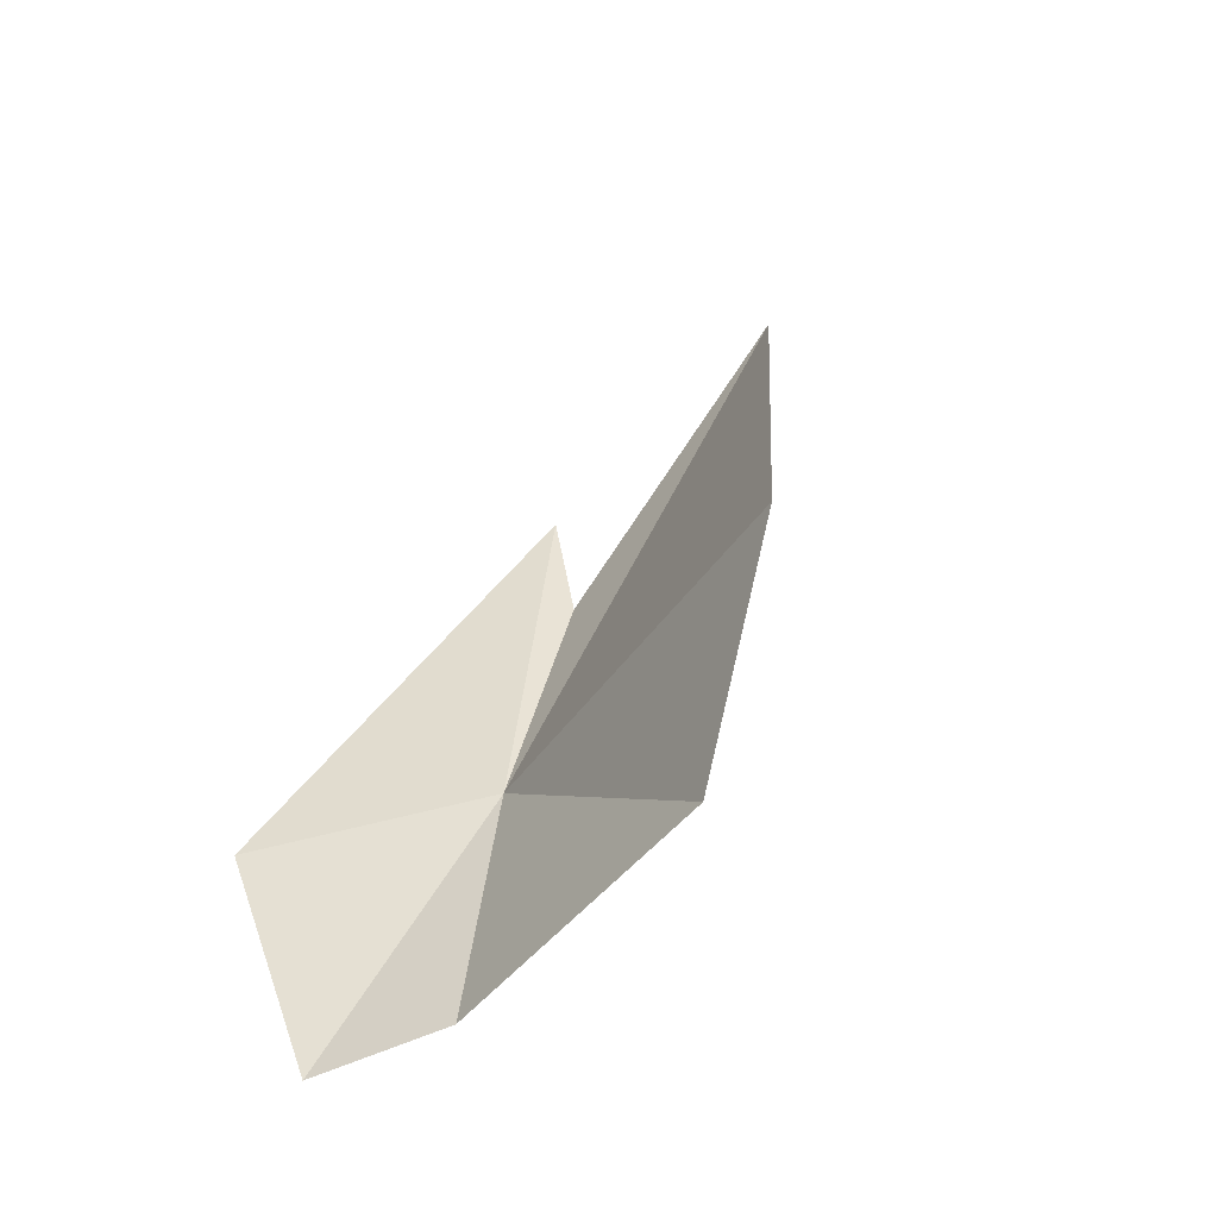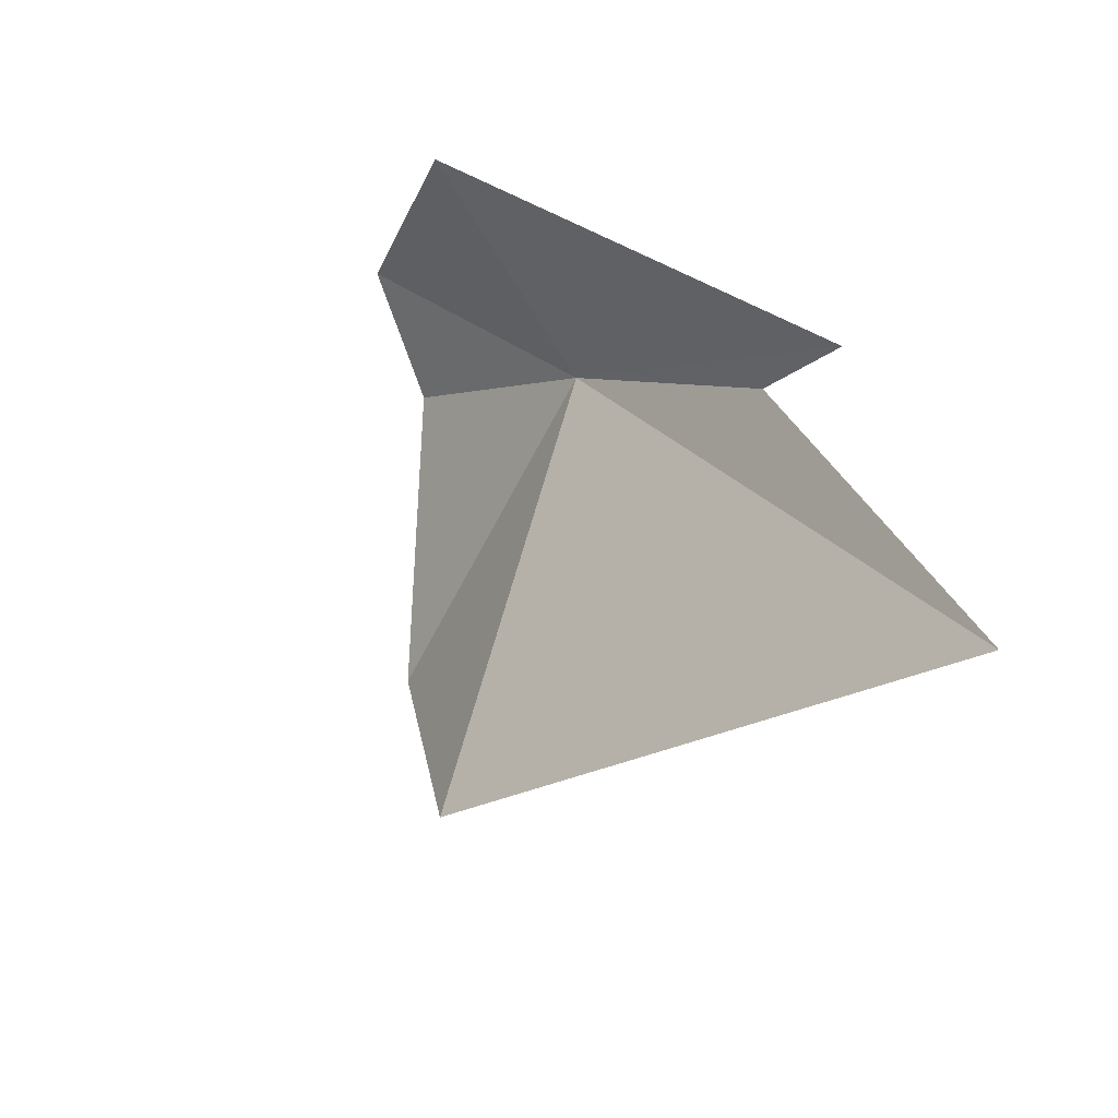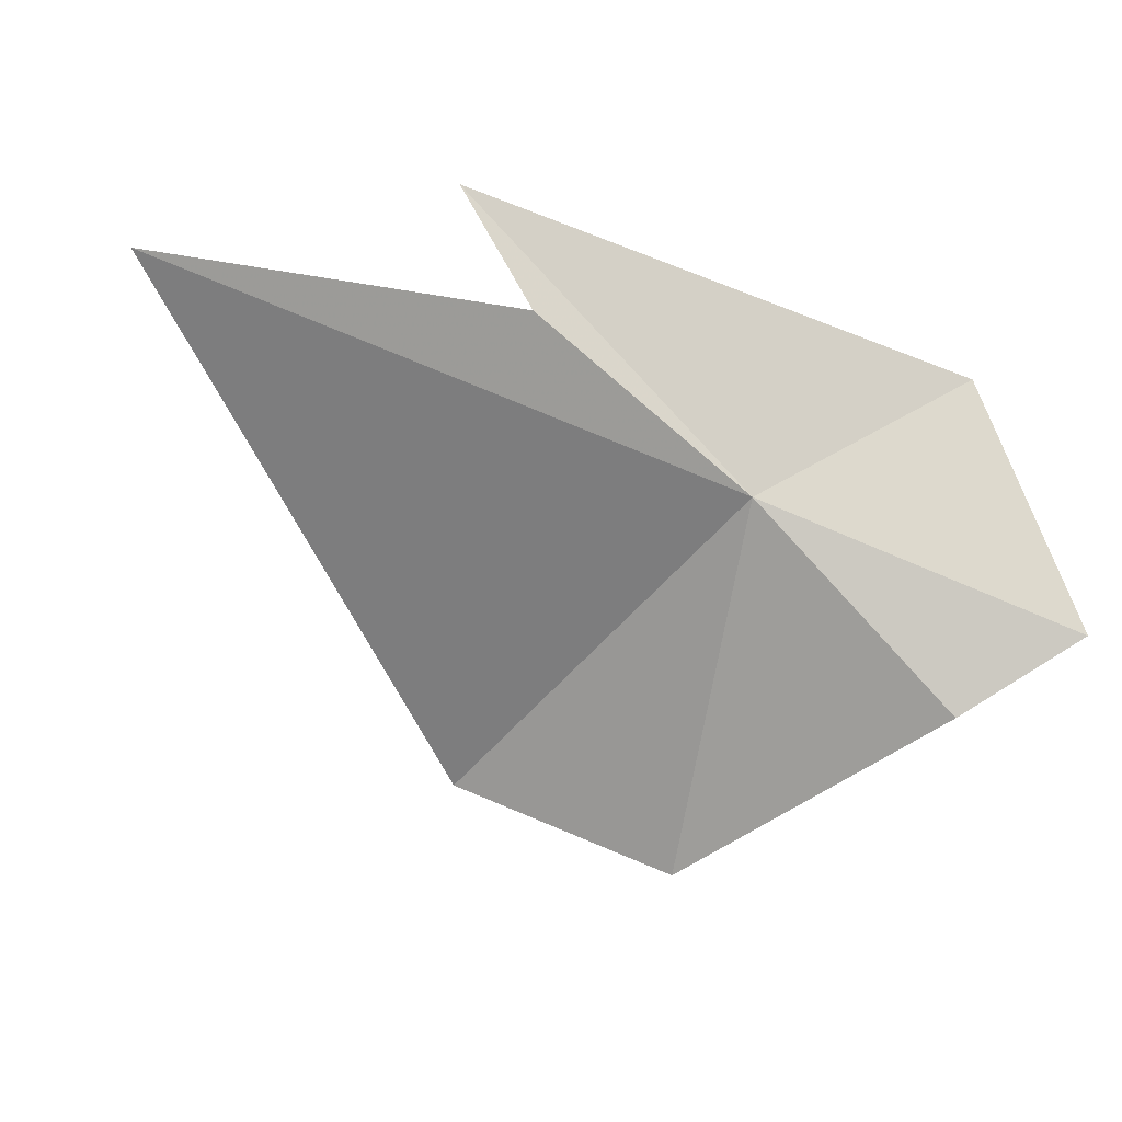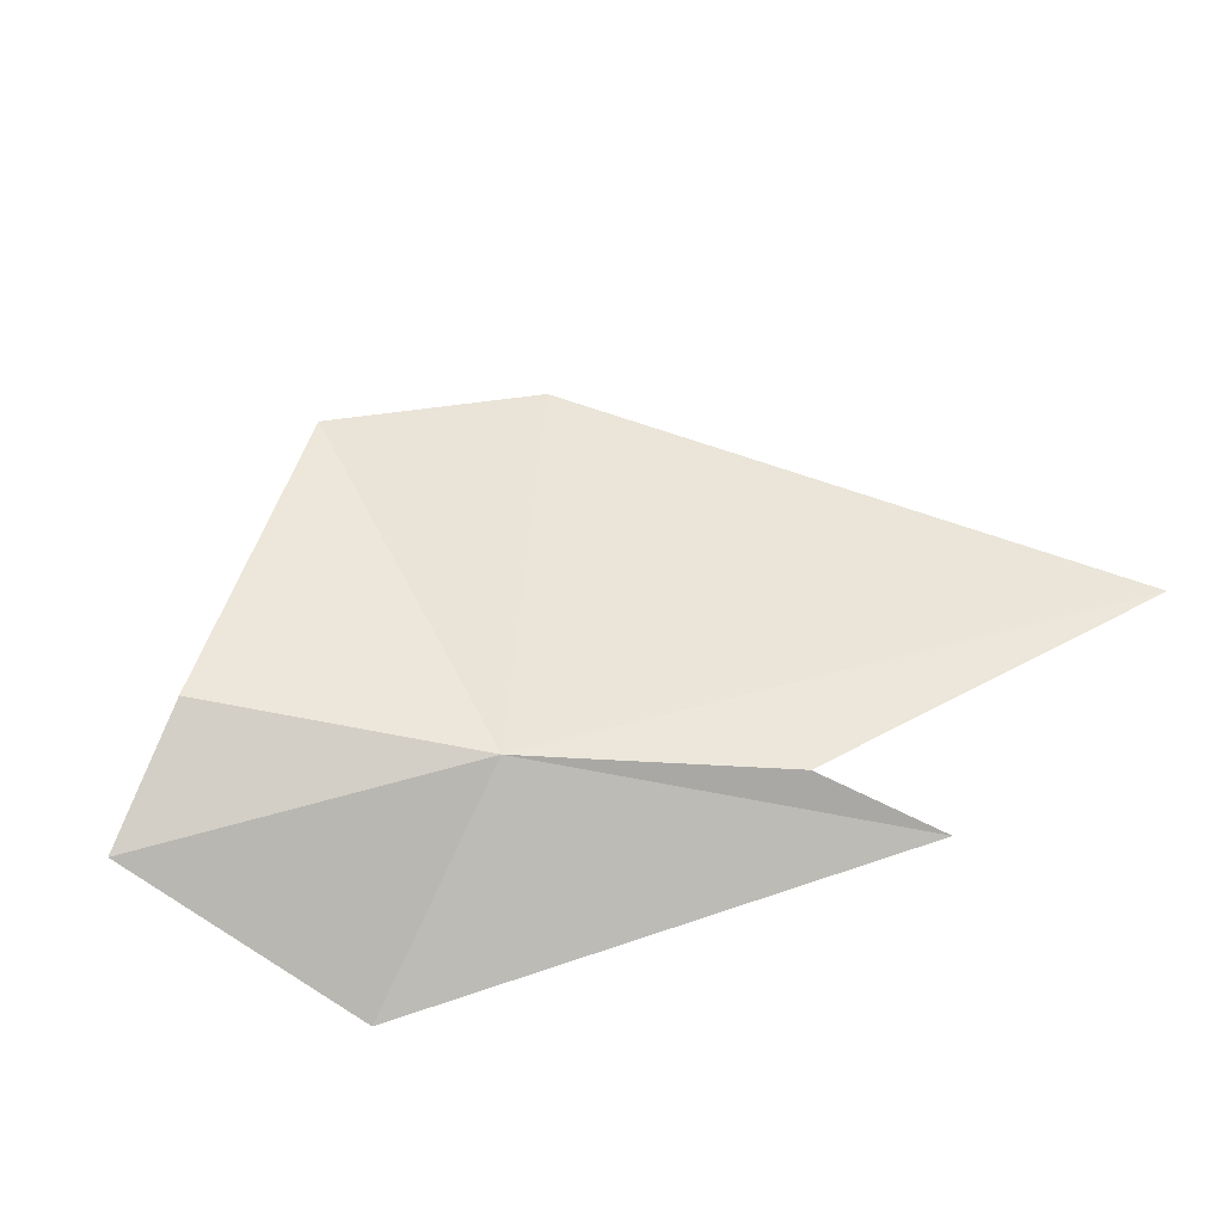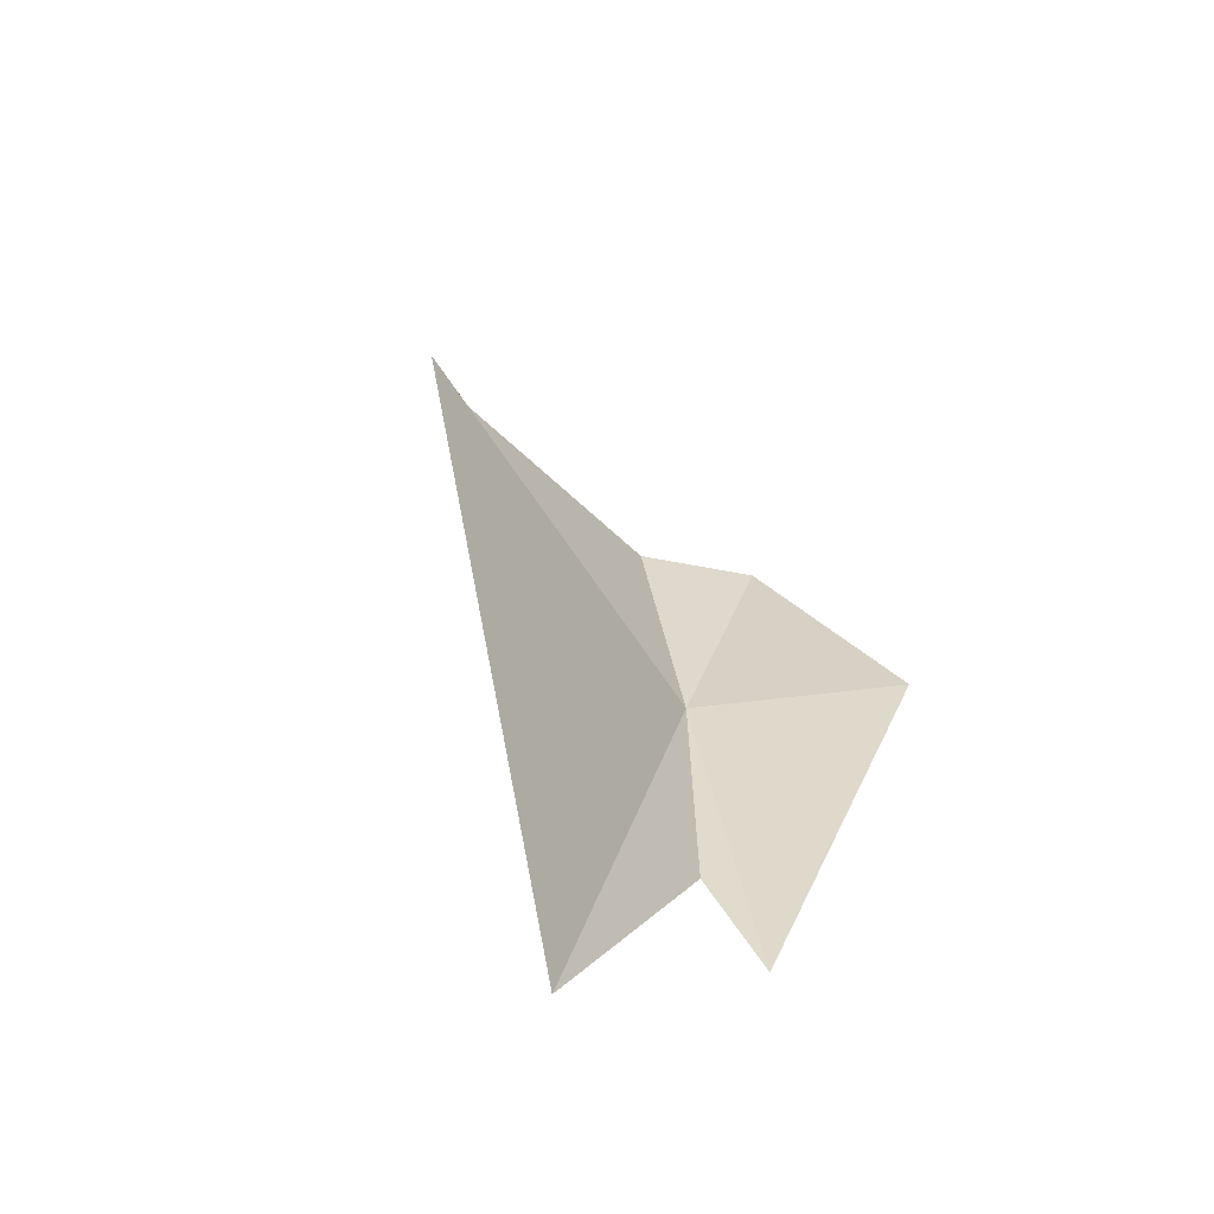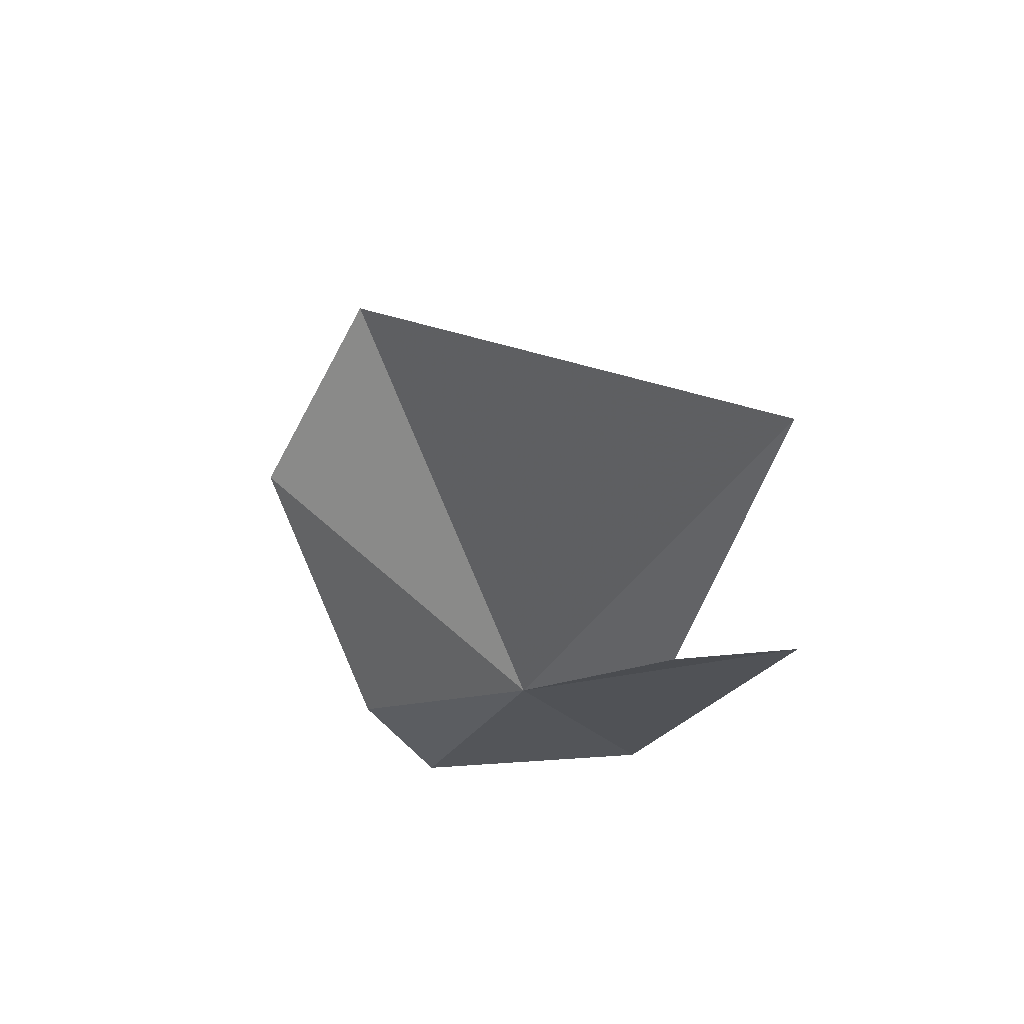
<metadata>
{"format":"obj","ext":"obj","renderer":"f3d","projection":"perspective","resolution":1024,"background":"white","views":[{"elev":43.6,"azim":138.4,"up":"+Y"},{"elev":55.6,"azim":-141.2,"up":"+Z"},{"elev":-21.5,"azim":-21.5,"up":"+Z"},{"elev":-74.0,"azim":-148.4,"up":"+Y"},{"elev":32.3,"azim":-56.8,"up":"+Y"},{"elev":-14.5,"azim":-91.2,"up":"+Y"}]}
</metadata>
<code>
v 25.24 36.83 -14.4
v 26.14 36.65 -13.83
v 24.04 36.8 -13.31
v 25.35 37.88 -15.62
v 26.09 36.87 -15.17
v 26.56 36.64 -14.85
v 24.62 38.48 -15.16
v 22.93 37.44 -13.48
v 24.34 36.82 -13.78
f 1 3 2
f 1 5 4
f 1 2 6
f 1 7 8
f 1 8 9
f 1 4 7
f 1 9 3
f 1 6 5

</code>
